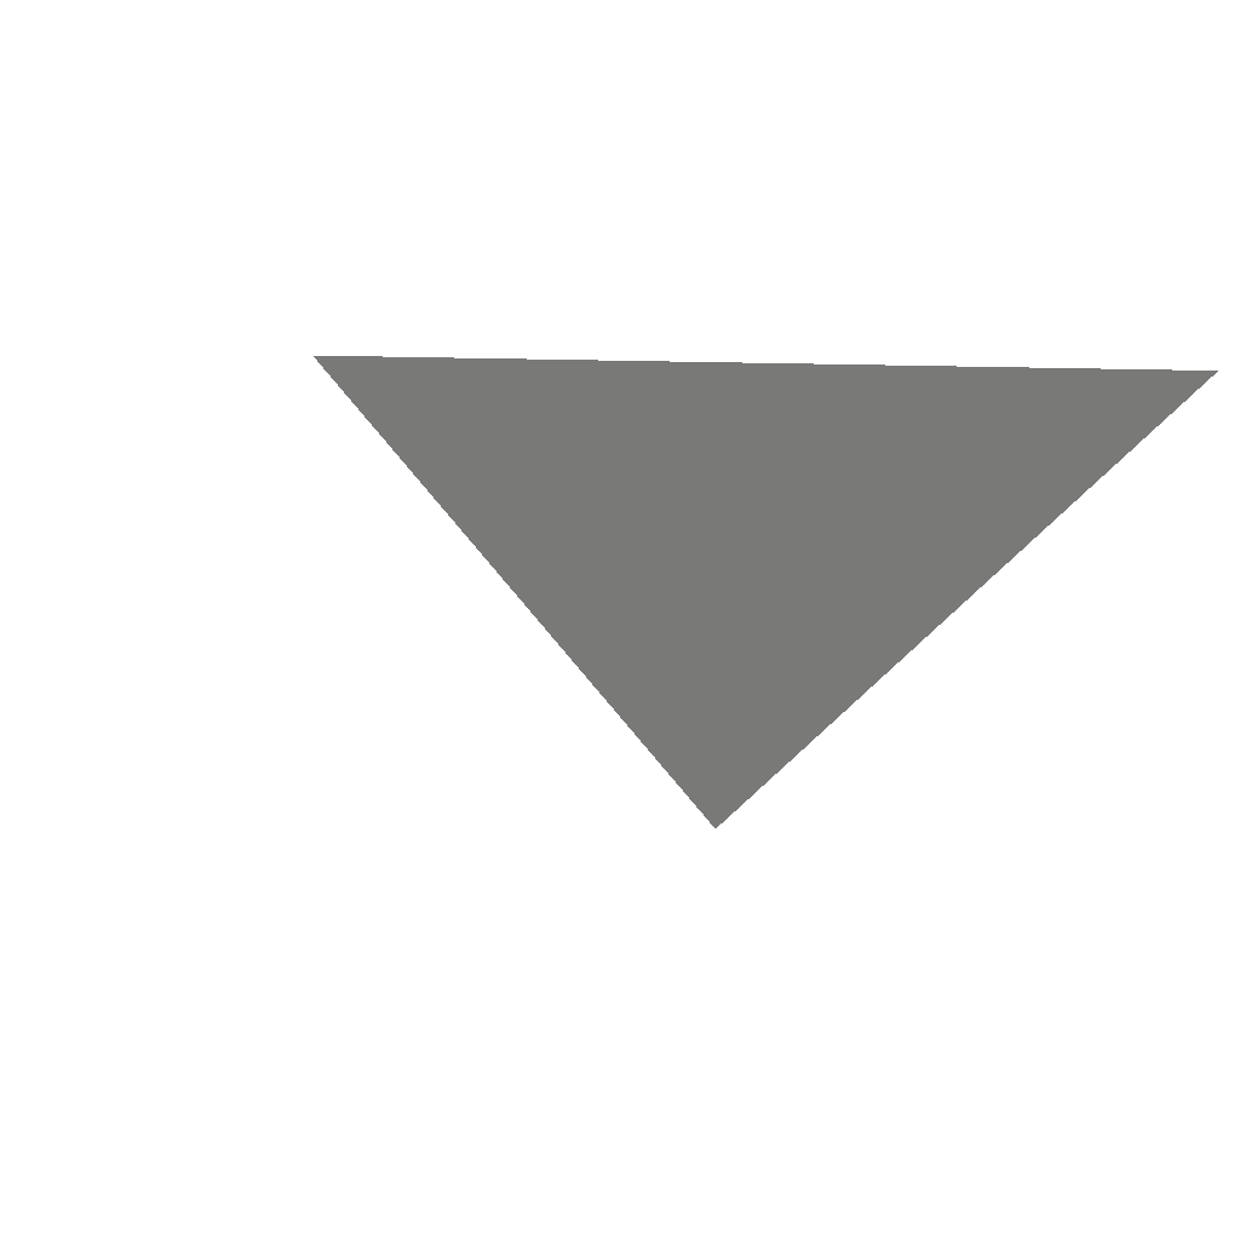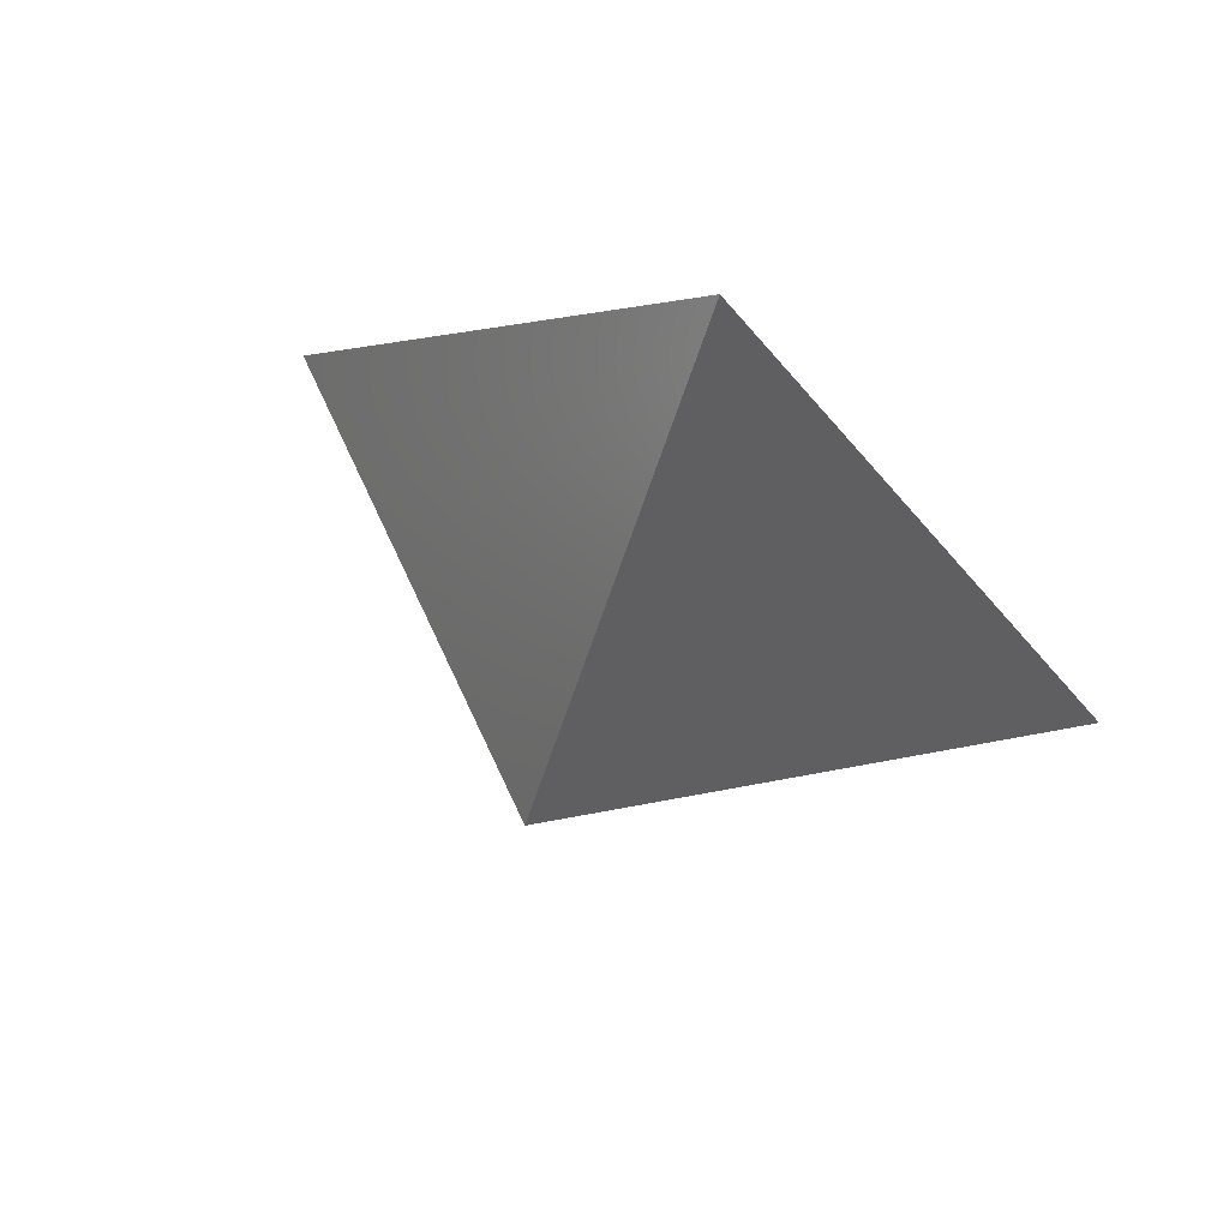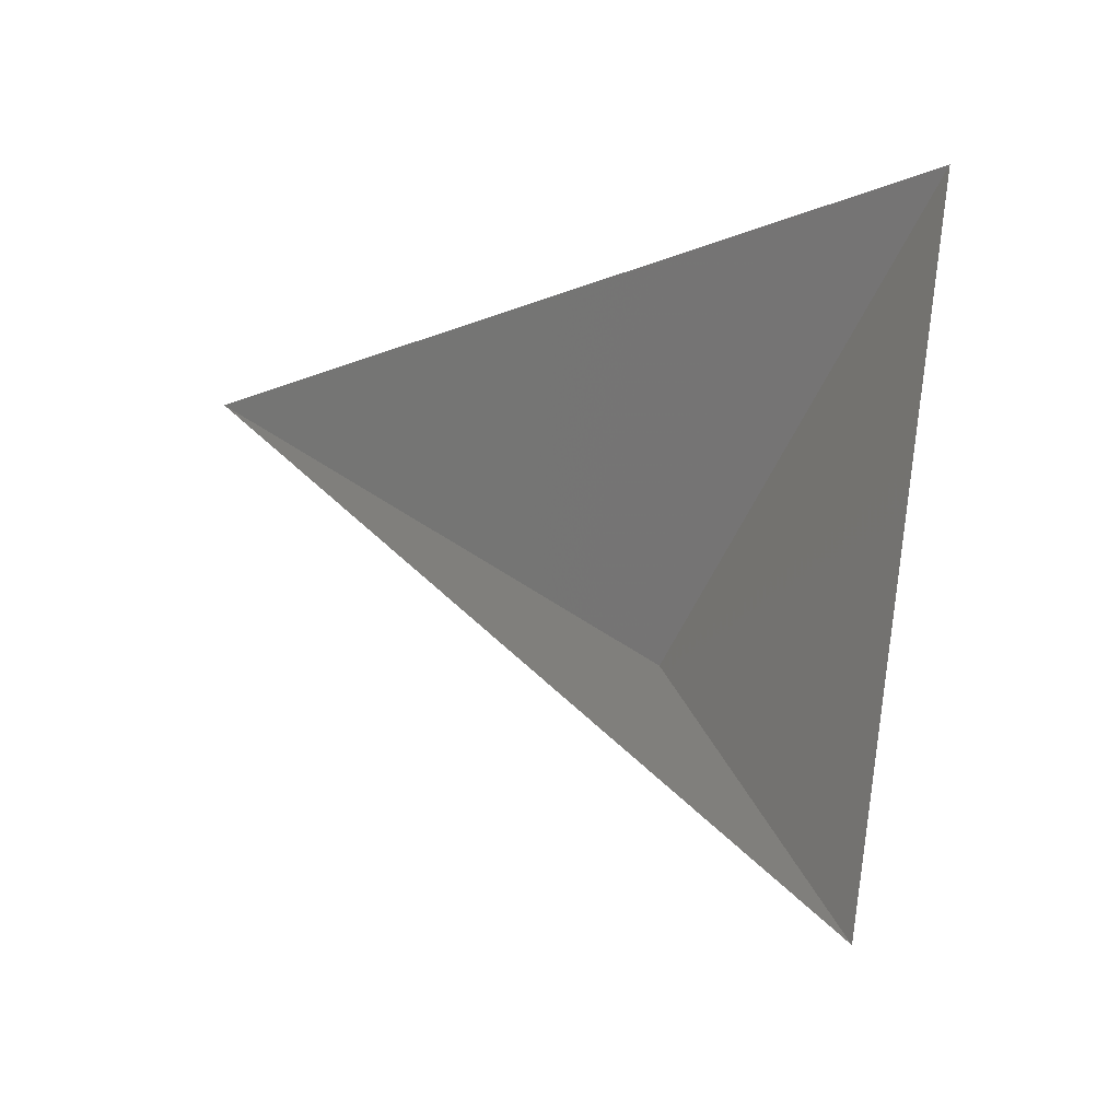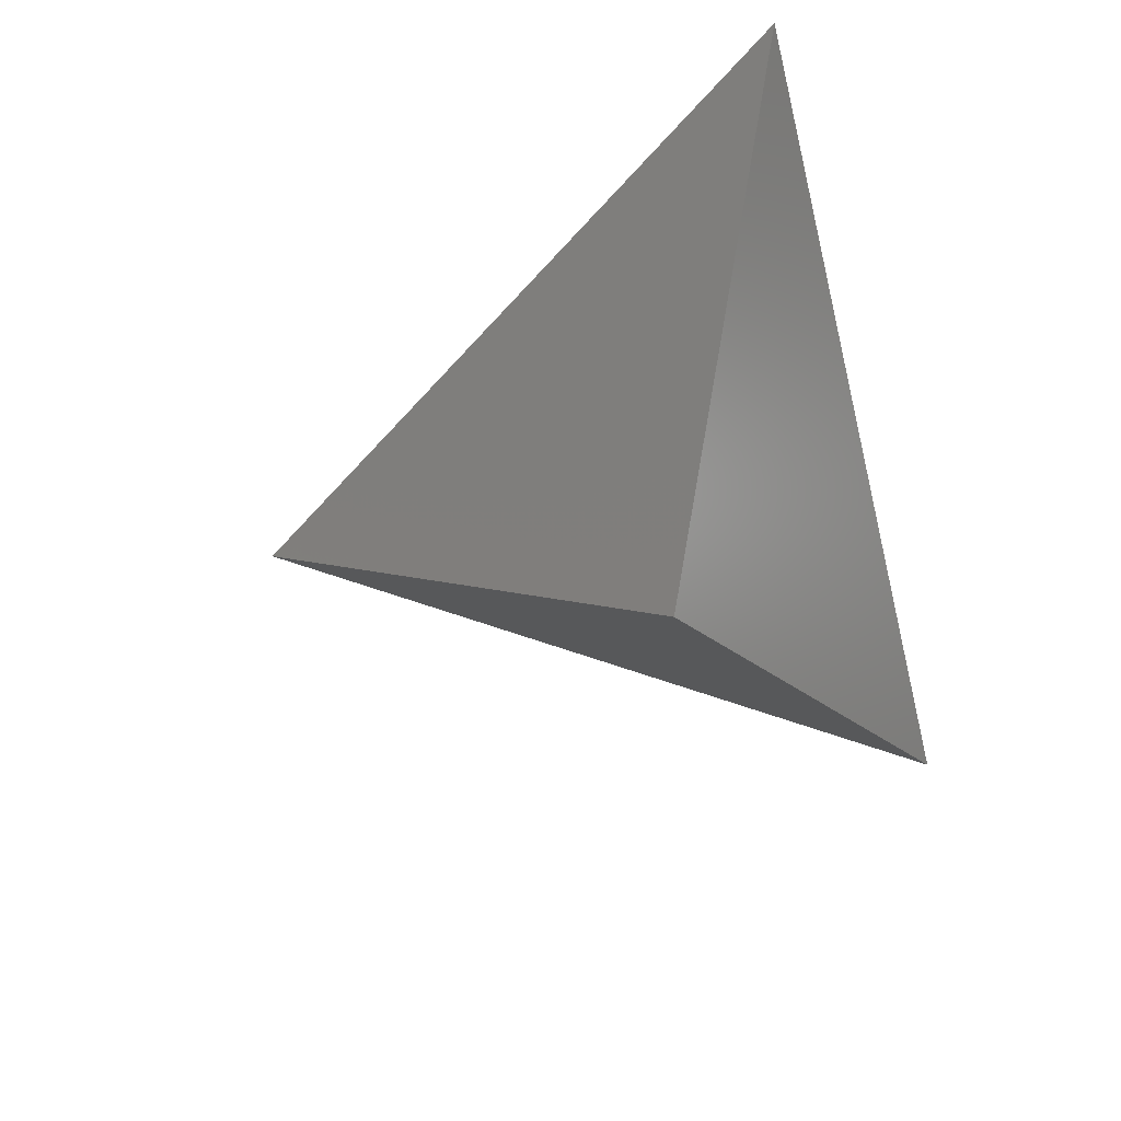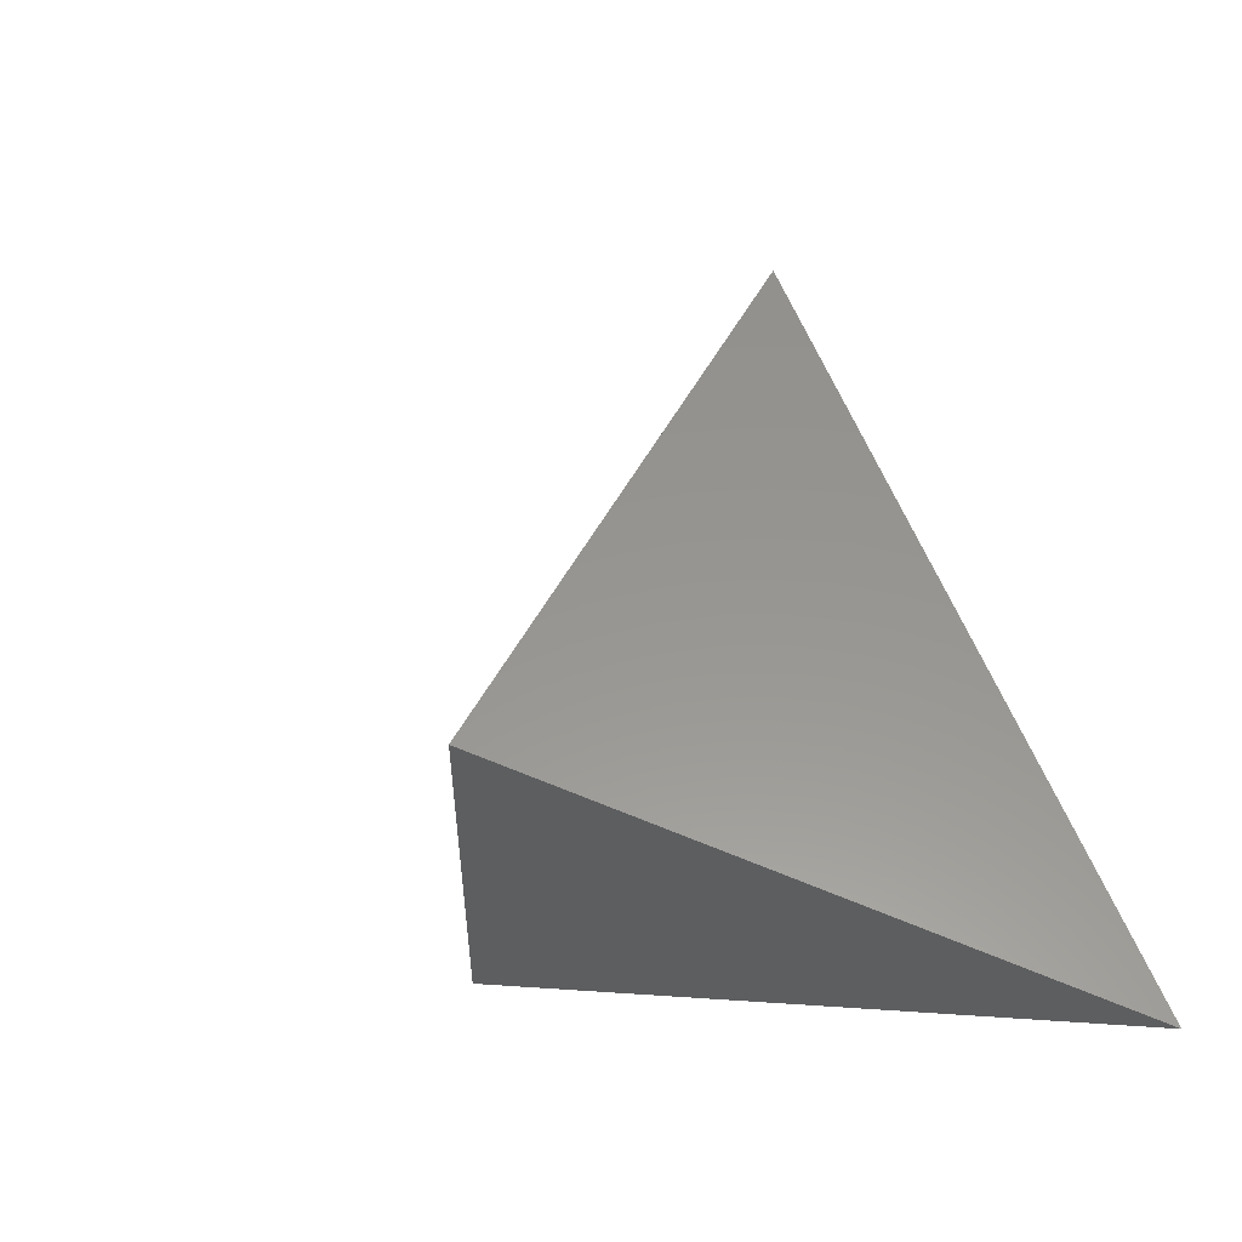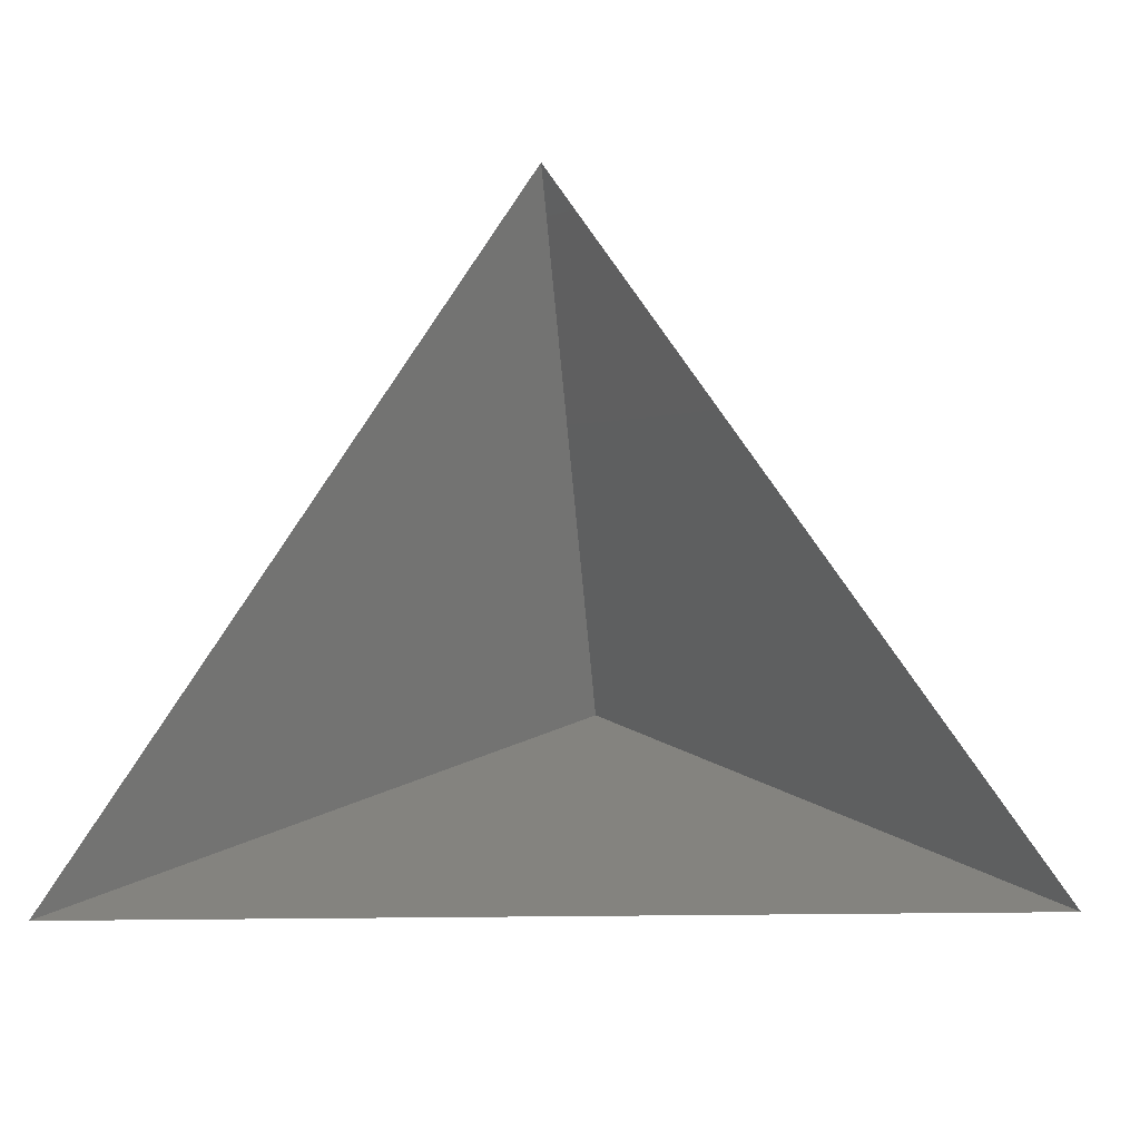
<metadata>
{"format":"stl","ext":"stl","renderer":"f3d","projection":"perspective","resolution":1024,"background":"white","views":[{"elev":-15.5,"azim":-126.3,"up":"+Z"},{"elev":75.7,"azim":-154.3,"up":"+Y"},{"elev":57.8,"azim":-79.3,"up":"+Z"},{"elev":-65.1,"azim":-76.0,"up":"+Z"},{"elev":-4.9,"azim":-131.0,"up":"+Y"},{"elev":-11.6,"azim":8.0,"up":"+Y"}]}
</metadata>
<code>
# stl→obj: 4 verts, 3 faces
v -5 -17 63.53
v 7 -17 63.53
v 1 -14 58.53
v 1 -8 63.53
f 1 2 3
f 2 4 3
f 4 1 3

</code>
